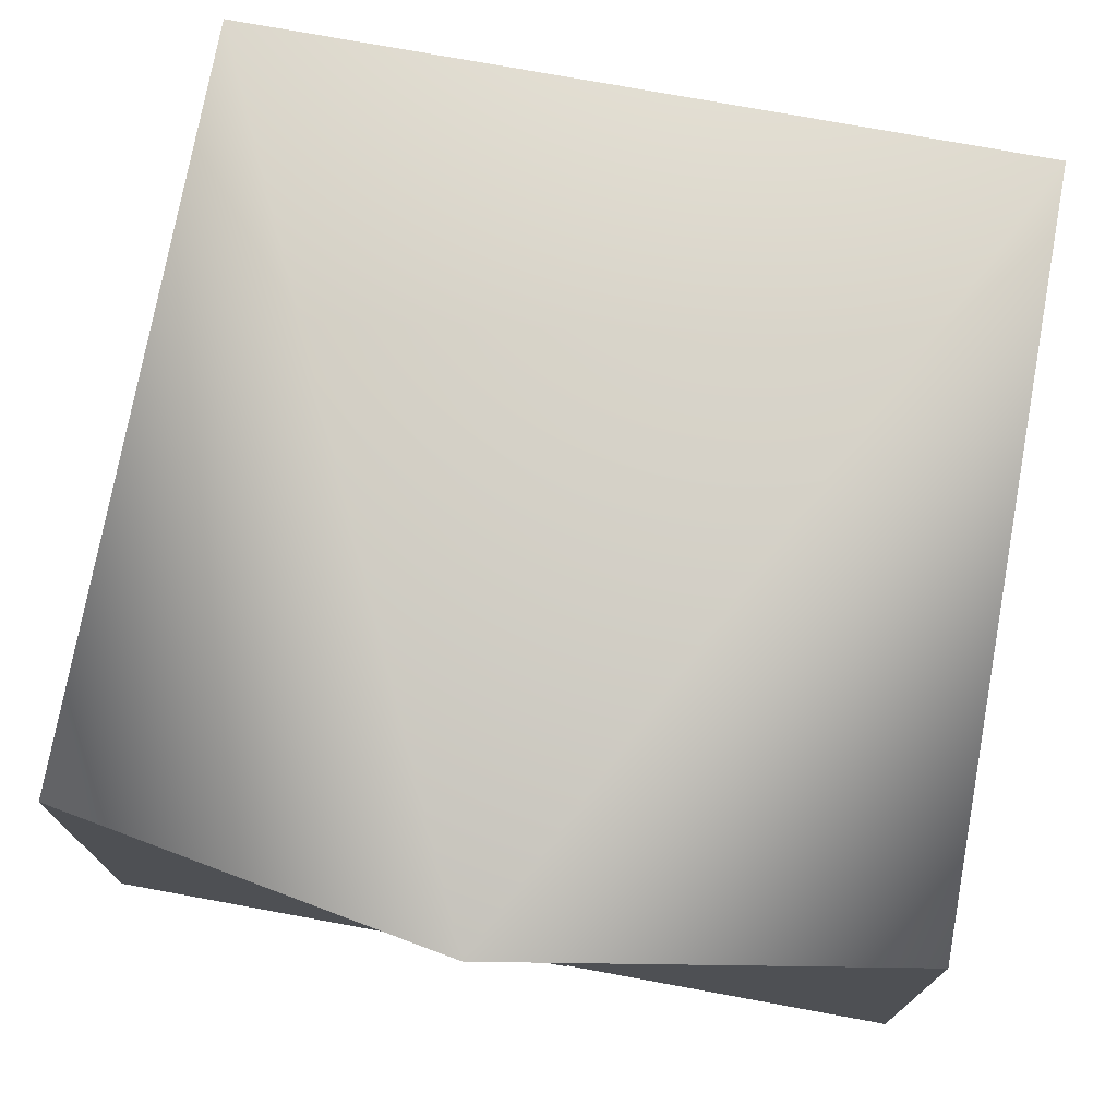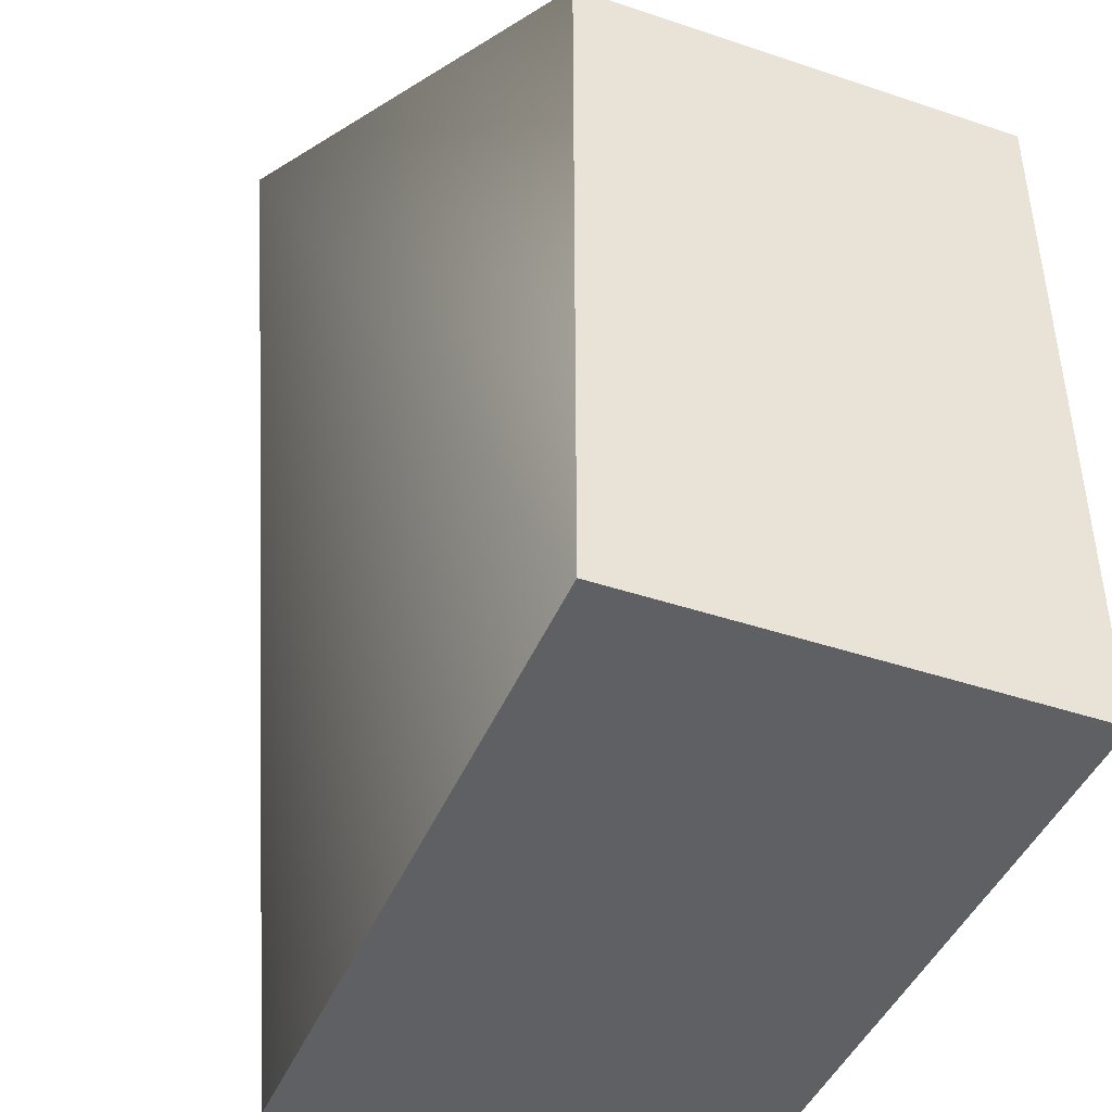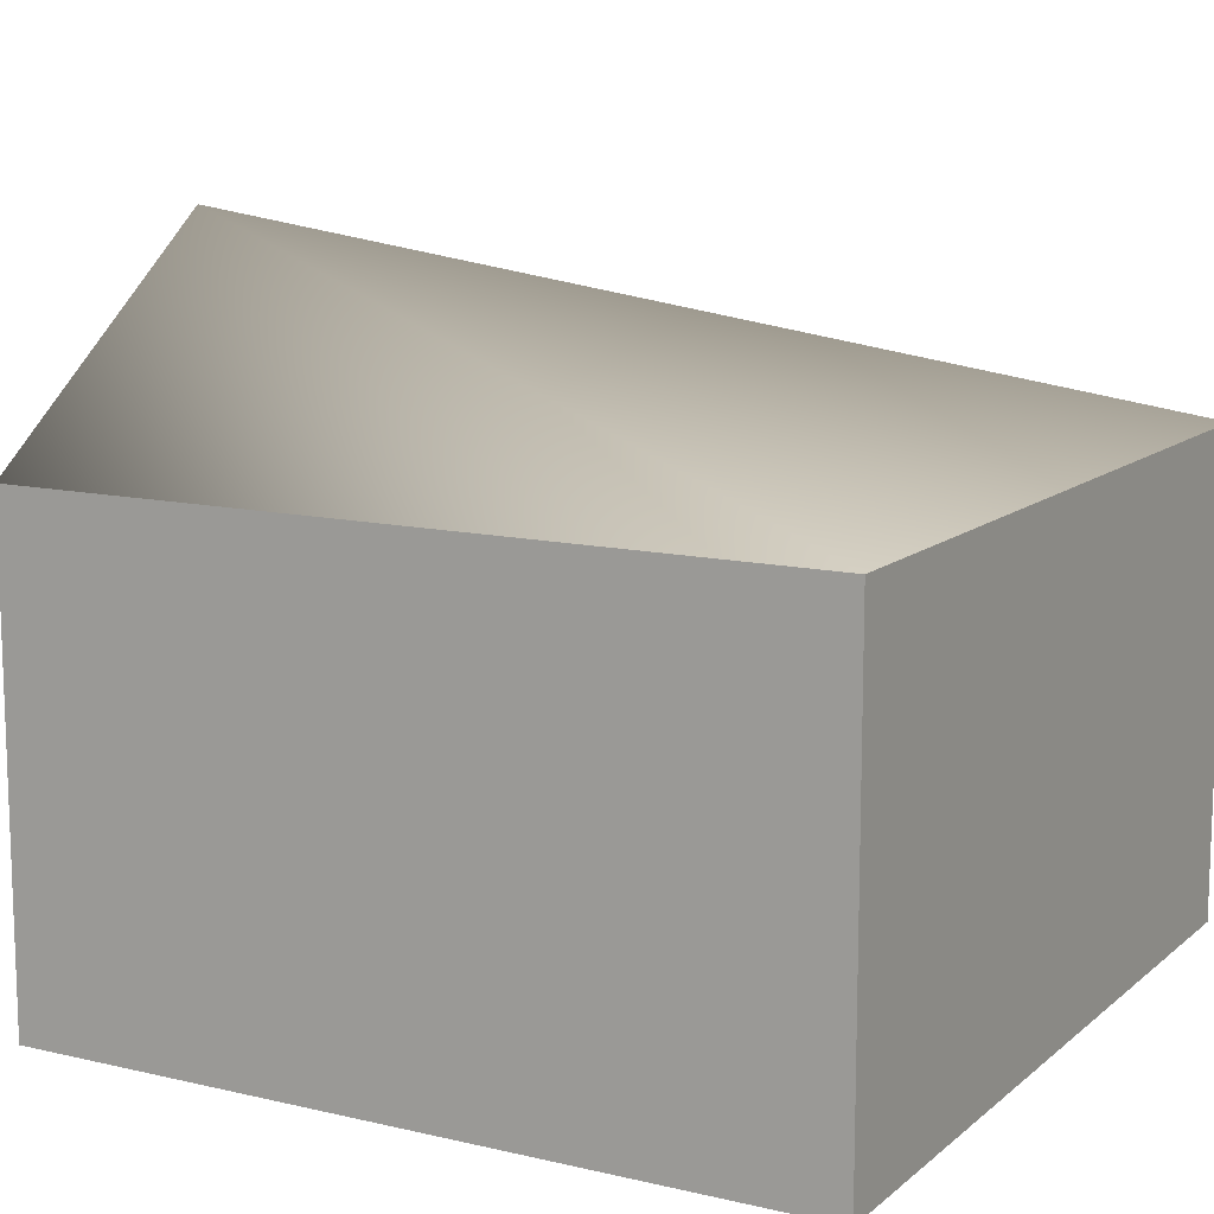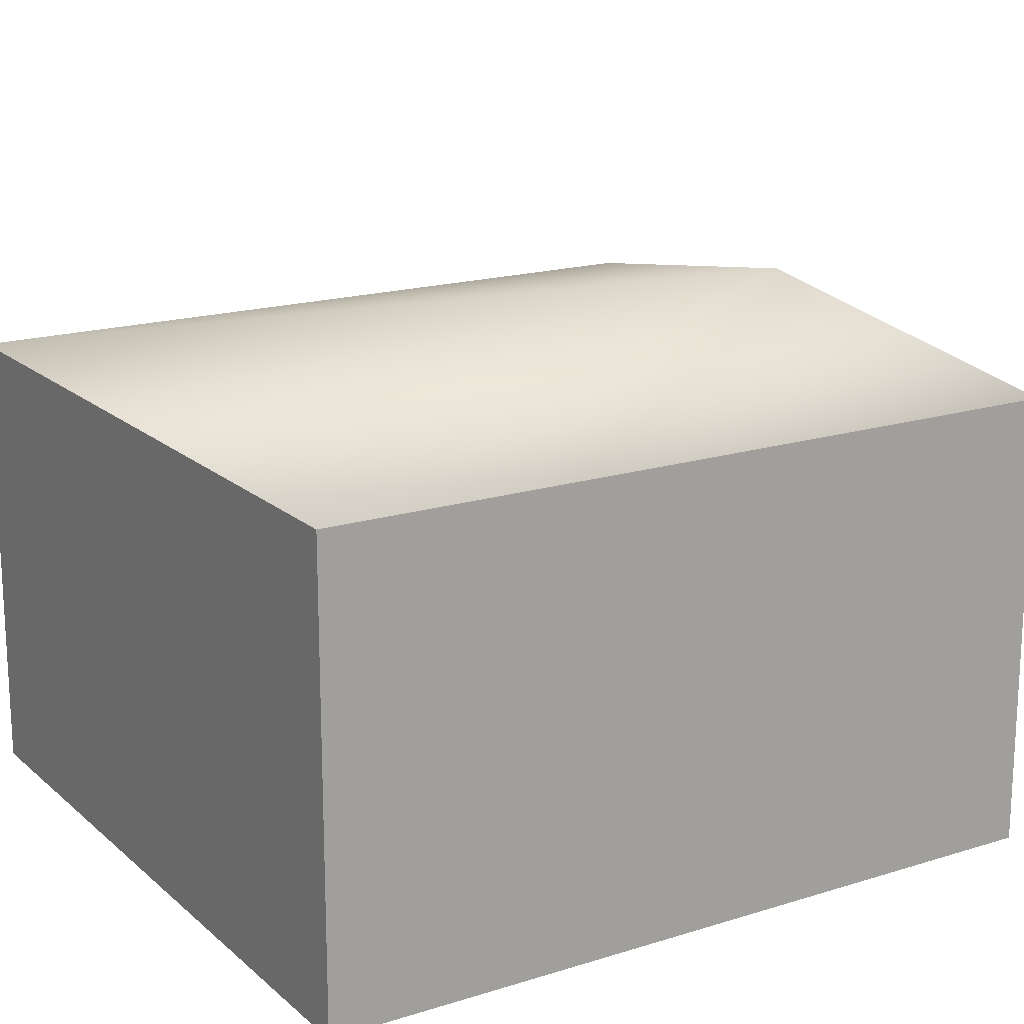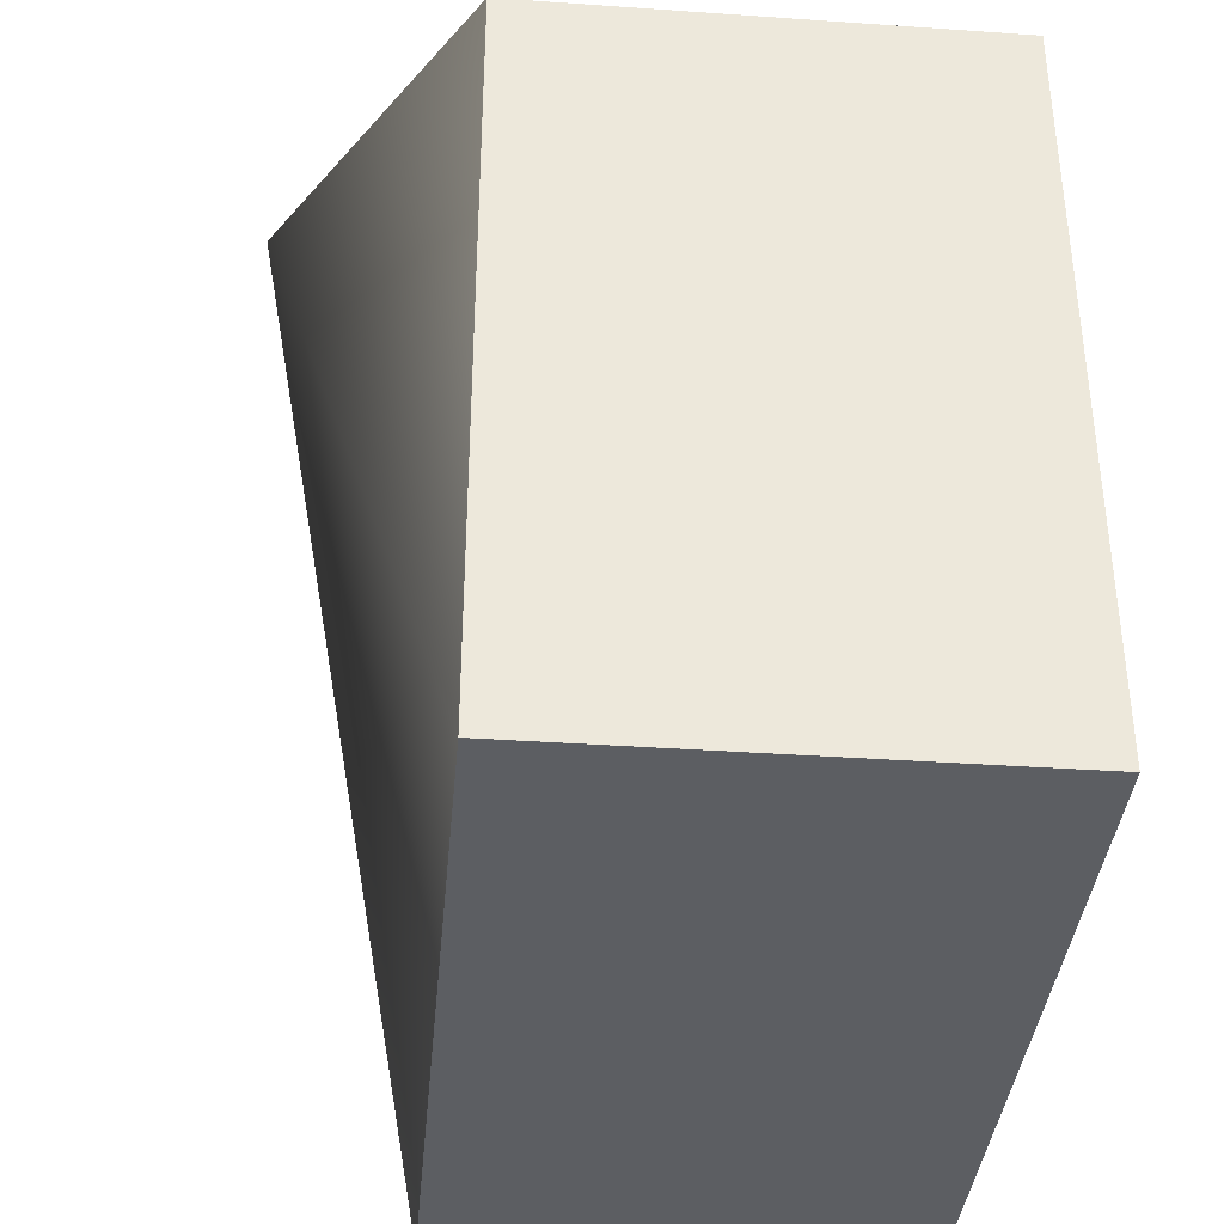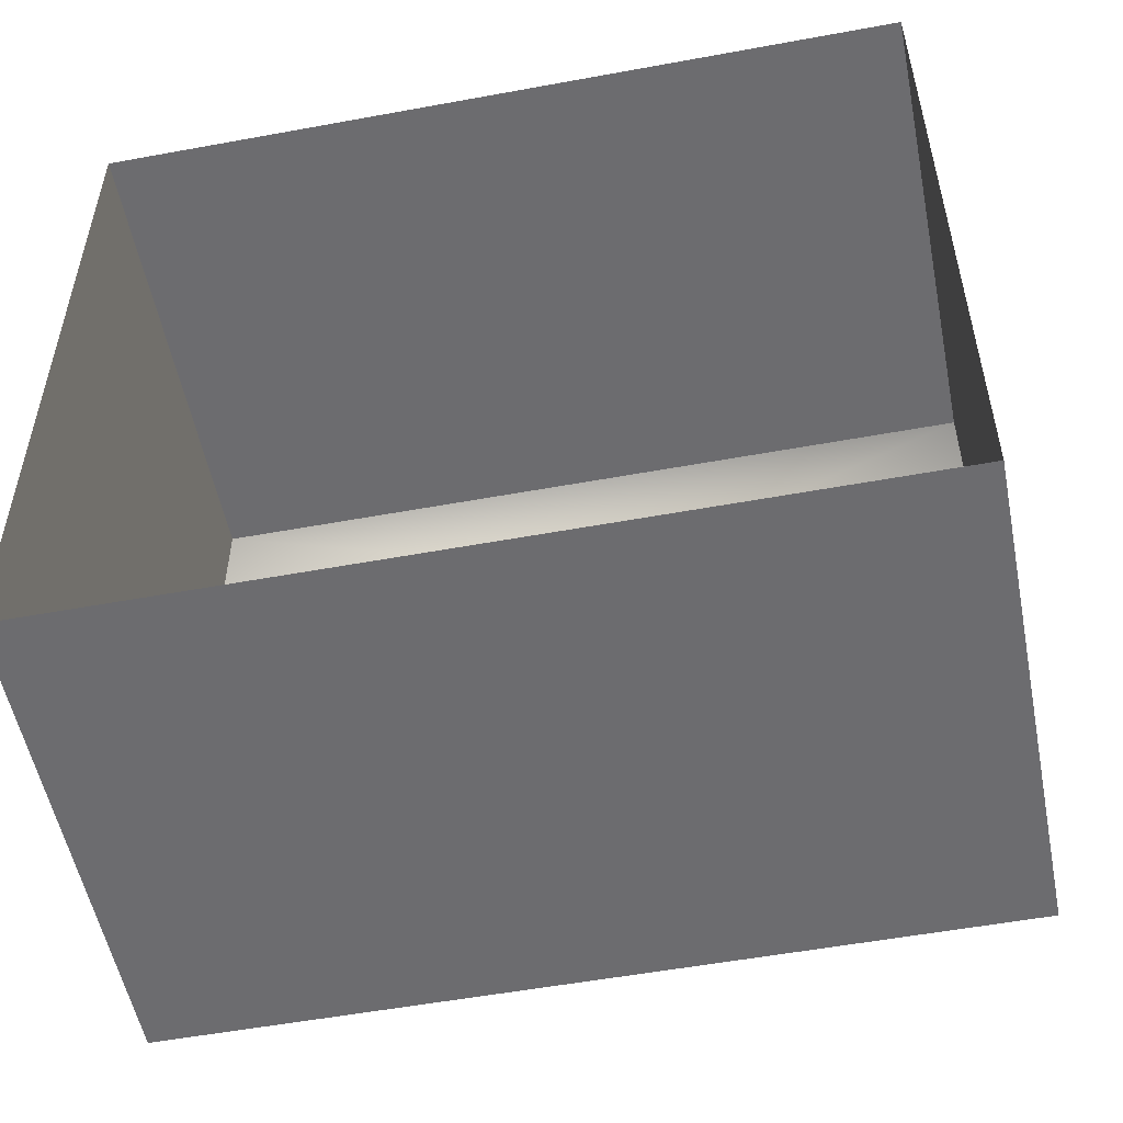
<metadata>
{"format":"obj","ext":"obj","renderer":"f3d","projection":"perspective","resolution":1024,"background":"white","views":[{"elev":74.7,"azim":10.4,"up":"+Y"},{"elev":-43.5,"azim":-111.6,"up":"+Z"},{"elev":12.0,"azim":119.1,"up":"+Y"},{"elev":17.5,"azim":-31.8,"up":"+Y"},{"elev":-37.6,"azim":-95.1,"up":"+Z"},{"elev":-53.8,"azim":11.1,"up":"+Z"}]}
</metadata>
<code>
g default
v 183.7 -0.4861 73.82
v 215.7 -0.4861 73.82
v 183.7 18.45 73.82
v 215.7 18.45 73.82
v 183.7 18.45 43.45
v 215.7 18.45 43.45
v 183.7 -0.4861 43.45
v 215.7 -0.4861 43.45
v 204 11.12 43.3
v 204 14.01 43.3
v 209.6 11.12 43.3
v 209.6 14.01 43.3
v 189.6 11.12 43.3
v 189.6 14.01 43.3
v 195.2 11.12 43.3
v 195.2 14.01 43.3
v 204 3.151 43.3
v 204 6.046 43.3
v 209.6 3.151 43.3
v 209.6 6.046 43.3
v 189.6 3.151 43.3
v 189.6 6.046 43.3
v 195.2 3.151 43.3
v 195.2 6.046 43.3
v 183.6 11.66 54.77
v 183.6 14.55 54.77
v 183.6 11.66 49.24
v 183.6 14.55 49.24
v 183.6 3.151 54.77
v 183.6 6.046 54.77
v 183.6 3.151 49.24
v 183.6 6.046 49.24
v 183.6 11.66 70.07
v 183.6 14.55 70.07
v 183.6 11.66 64.54
v 183.6 14.55 64.54
v 183.6 3.151 70.07
v 183.6 6.046 70.07
v 183.6 3.151 64.54
v 183.6 6.046 64.54
v 193.6 11.66 73.97
v 193.6 14.55 73.97
v 188.1 11.66 73.97
v 188.1 14.55 73.97
v 211.2 11.66 73.97
v 211.2 14.55 73.97
v 205.6 11.66 73.97
v 205.6 14.55 73.97
v 202.5 -0.1545 73.91
v 202.5 6.47 73.91
v 197 -0.1545 73.91
v 197 6.47 73.91
v 199.7 26.11 77.48
g textureBakeSet11 Building12_T3
f 1 2 3
f 3 2 4
f 6 53 4
f 5 6 7
f 7 6 8
f 2 8 4
f 4 8 6
f 7 1 5
f 5 1 3
f 9 10 11
f 11 10 12
f 13 14 15
f 15 14 16
f 17 18 19
f 19 18 20
f 21 22 23
f 23 22 24
f 25 26 27
f 27 26 28
f 29 30 31
f 31 30 32
f 33 34 35
f 35 34 36
f 37 38 39
f 39 38 40
f 41 42 43
f 43 42 44
f 45 46 47
f 47 46 48
f 49 50 51
f 51 50 52
f 5 3 53
f 53 3 4
f 5 53 6

</code>
